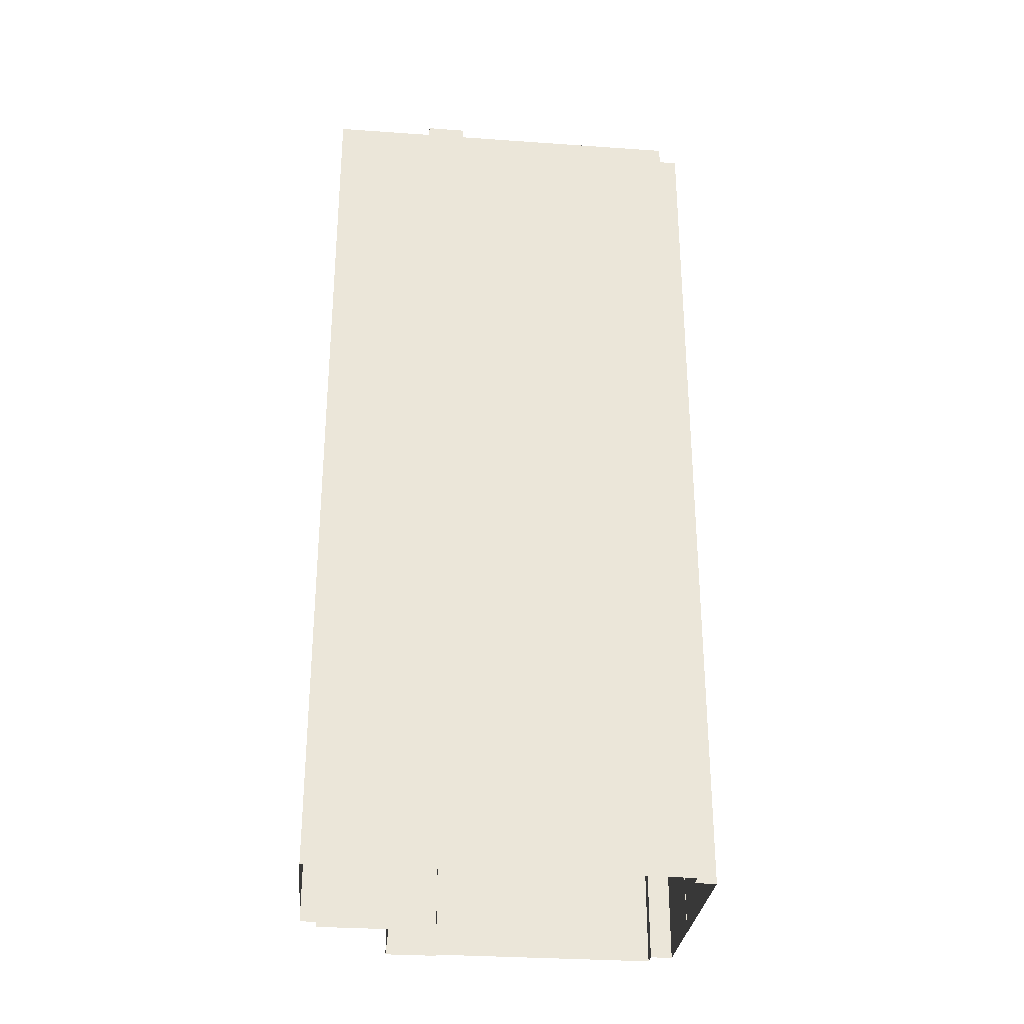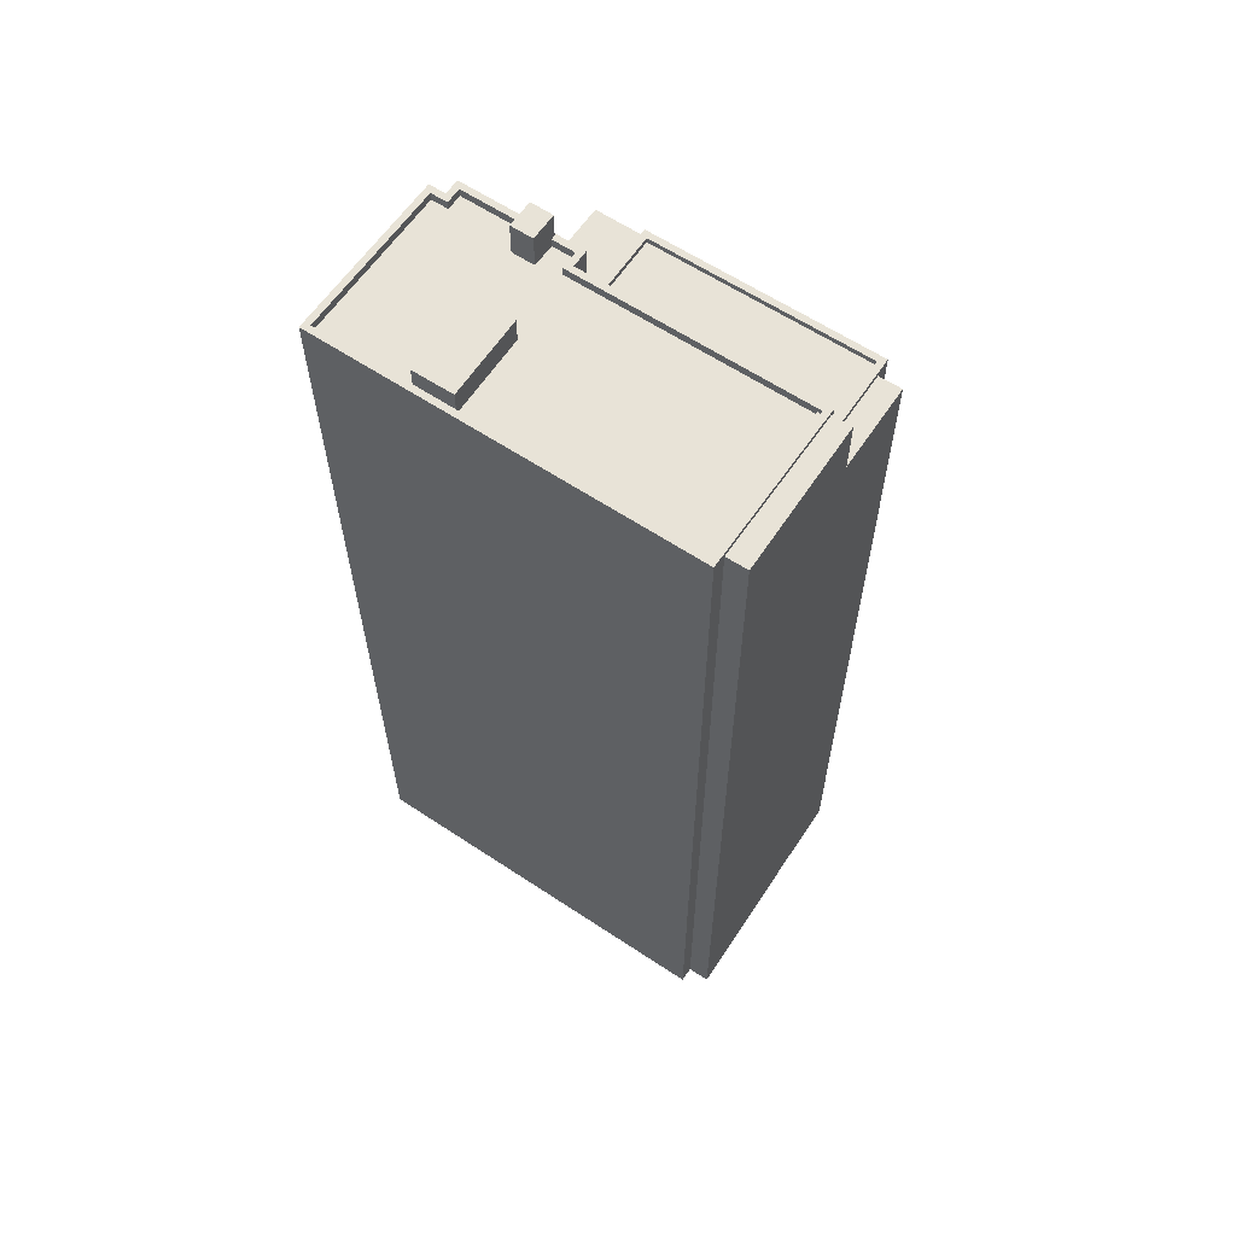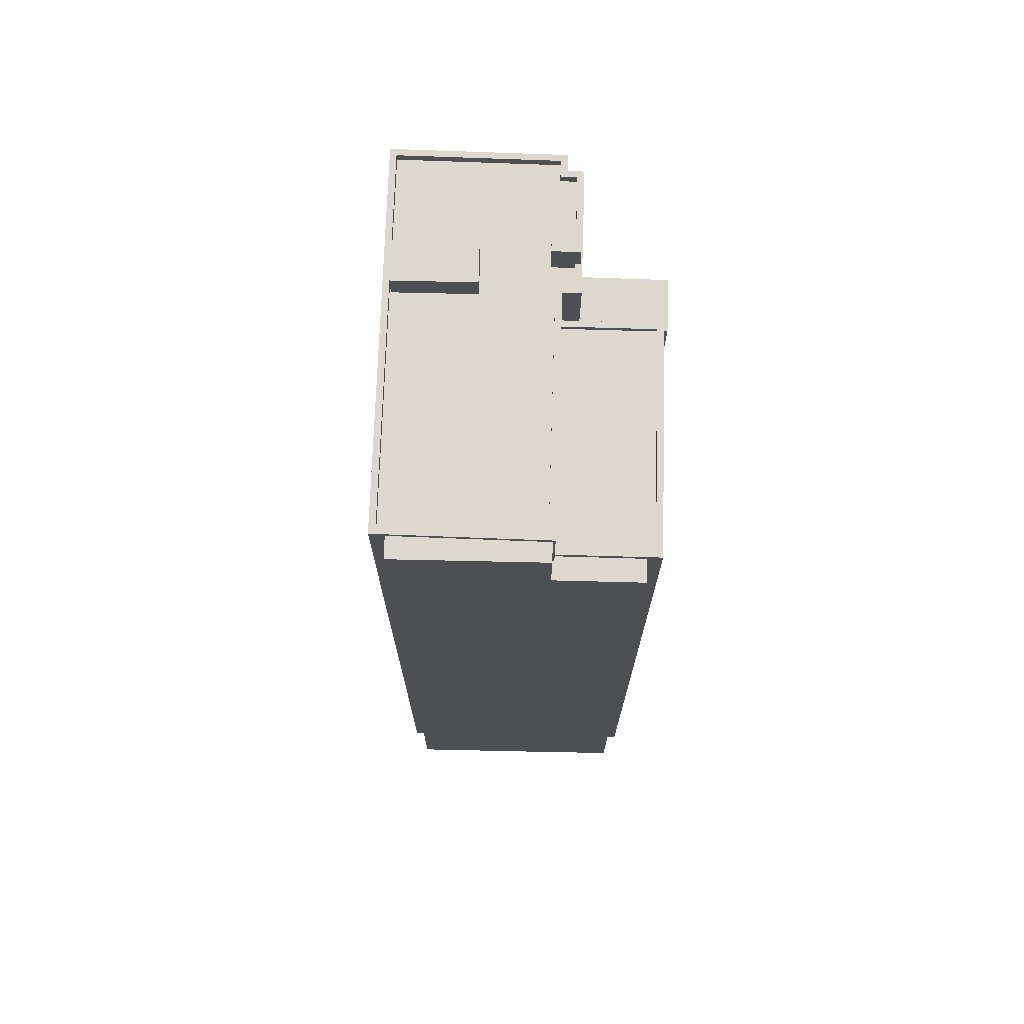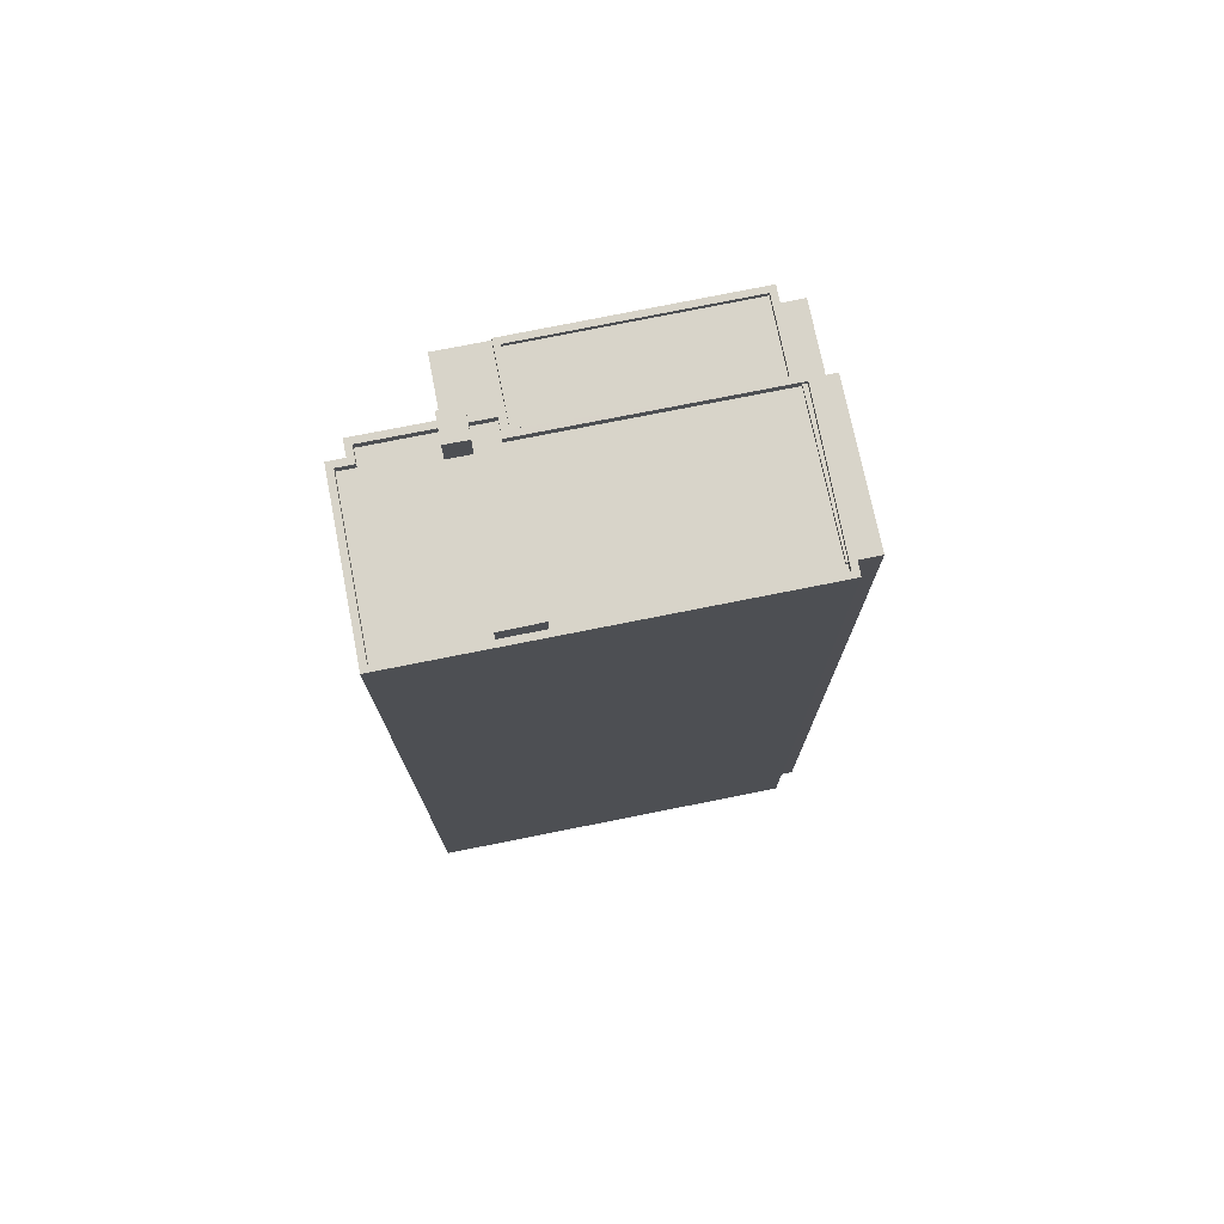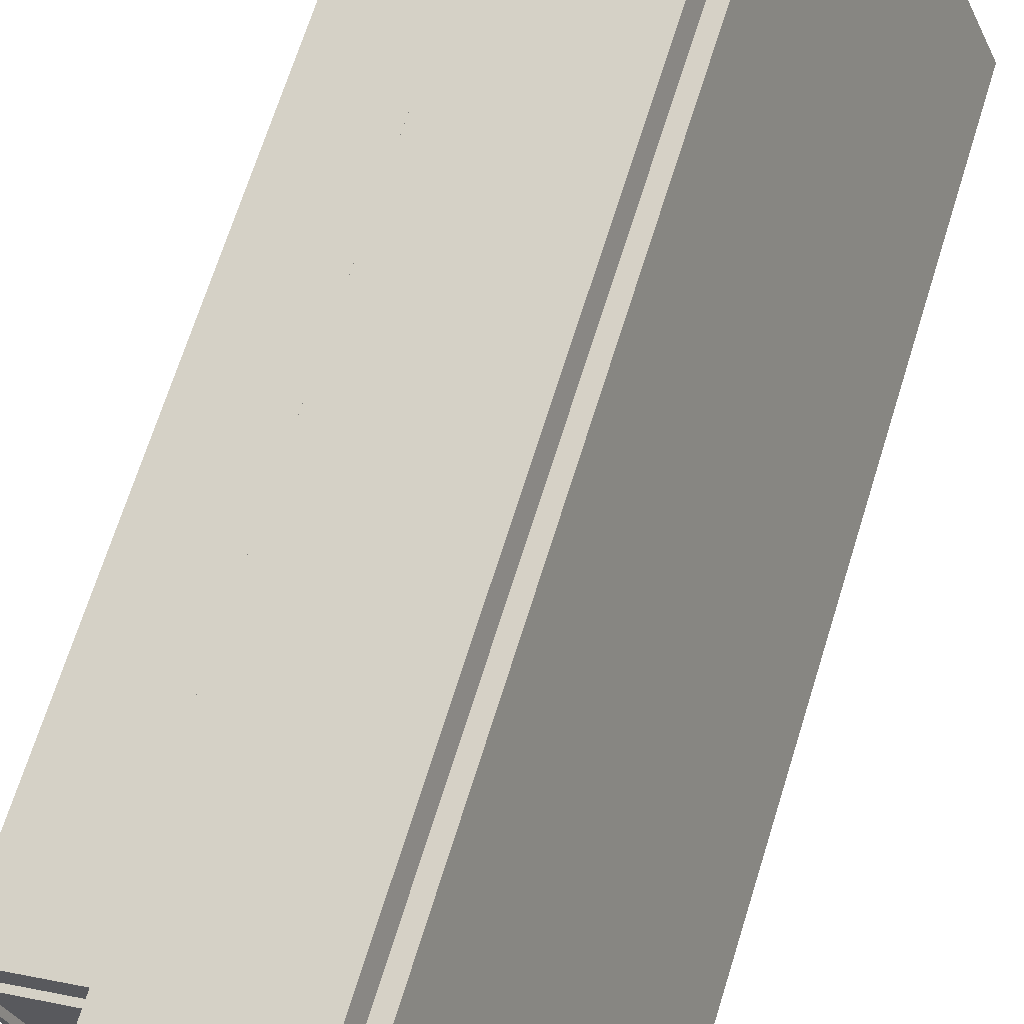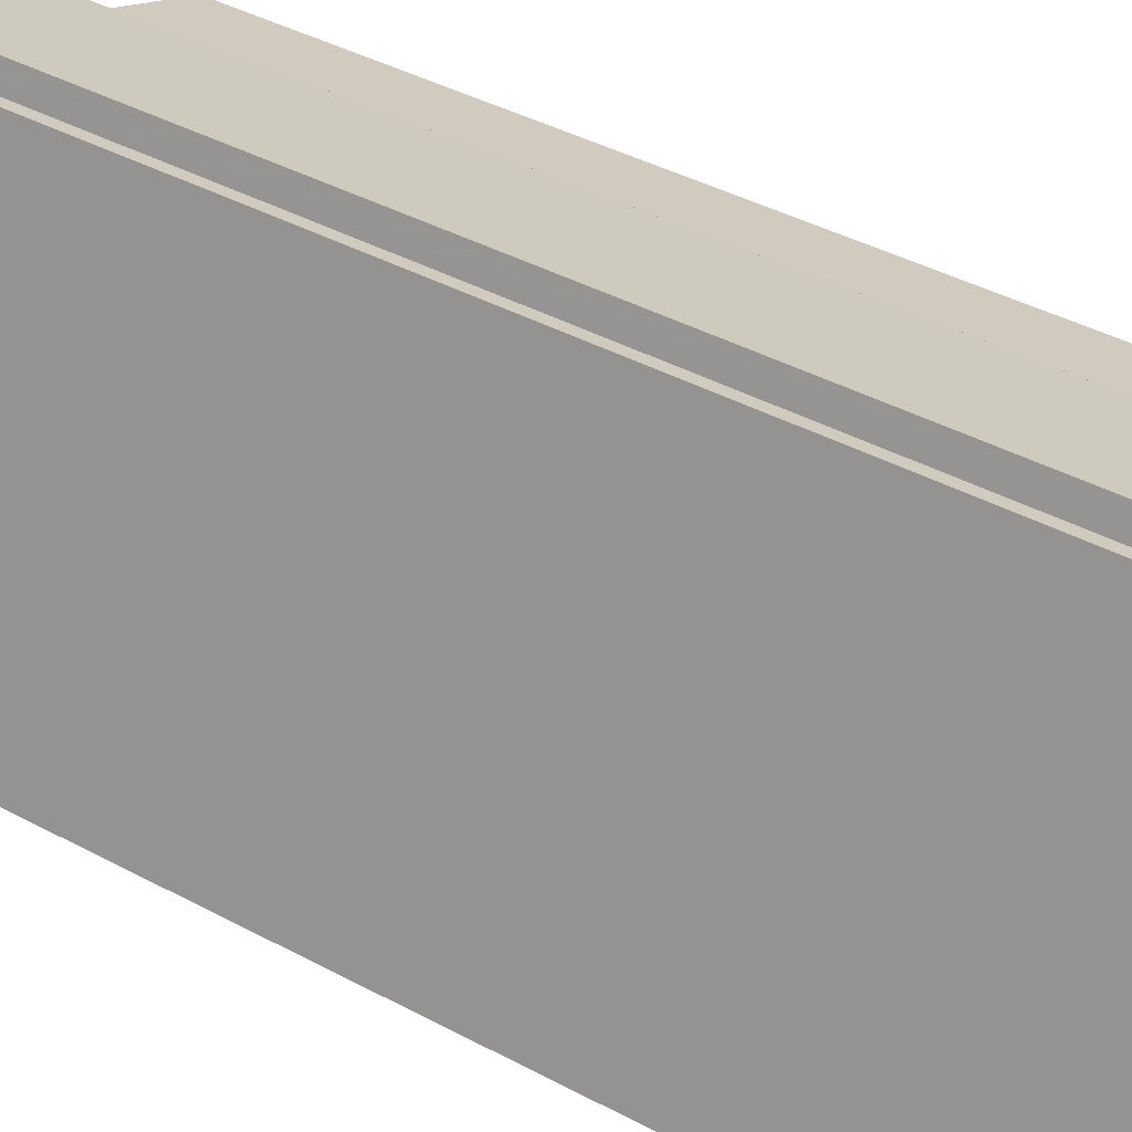
<metadata>
{"format":"obj","ext":"obj","renderer":"f3d","projection":"perspective","resolution":1024,"background":"white","views":[{"elev":-30.6,"azim":106.3,"up":"+Z"},{"elev":62.1,"azim":146.1,"up":"+Z"},{"elev":72.3,"azim":-156.0,"up":"+Z"},{"elev":75.6,"azim":100.9,"up":"+Z"},{"elev":66.7,"azim":17.1,"up":"+Y"},{"elev":40.3,"azim":123.6,"up":"+Y"}]}
</metadata>
<code>
v -5285 -3.435e+04 4.306
v -5292 -3.436e+04 4.305
v -5292 -3.436e+04 4.305
v -5292 -3.434e+04 4.317
v -5292 -3.434e+04 4.317
v -5299 -3.435e+04 4.308
v -5299 -3.435e+04 4.308
v -5298 -3.435e+04 4.306
v -5293 -3.434e+04 4.317
v -5299 -3.434e+04 4.316
v -5299 -3.434e+04 4.316
v -5294 -3.435e+04 4.307
v -5293 -3.436e+04 4.305
v -5303 -3.434e+04 4.315
v -5302 -3.434e+04 4.315
v -5303 -3.434e+04 4.315
v -5295 -3.435e+04 43.65
v -5295 -3.435e+04 43.65
v -5295 -3.435e+04 43.65
v -5294 -3.435e+04 43.65
v -5299 -3.435e+04 43.65
v -5298 -3.435e+04 43.65
v -5299 -3.435e+04 43.65
v -5299 -3.435e+04 43.65
v -5303 -3.434e+04 44.39
v -5303 -3.434e+04 44.39
v -5299 -3.434e+04 44.39
v -5299 -3.435e+04 44.39
v -5295 -3.435e+04 44.39
v -5295 -3.435e+04 44.39
v -5299 -3.435e+04 44.39
v -5299 -3.434e+04 44.39
v -5295 -3.435e+04 44.14
v -5299 -3.434e+04 44.14
v -5303 -3.434e+04 44.14
v -5299 -3.435e+04 44.14
v -5299 -3.434e+04 44.14
v -5299 -3.434e+04 44.14
v -5299 -3.434e+04 44.14
v -5299 -3.434e+04 44.14
v -5302 -3.434e+04 44.14
v -5303 -3.434e+04 44.14
v -5299 -3.434e+04 46.89
v -5292 -3.434e+04 46.9
v -5293 -3.434e+04 46.9
v -5299 -3.434e+04 46.89
v -5292 -3.434e+04 46.9
v -5298 -3.434e+04 46.89
v -5298 -3.434e+04 46.89
v -5292 -3.434e+04 46.9
v -5299 -3.434e+04 47.12
v -5295 -3.435e+04 47.11
v -5298 -3.434e+04 47.12
v -5294 -3.435e+04 47.11
v -5293 -3.436e+04 47.11
v -5294 -3.435e+04 47.11
v -5295 -3.435e+04 47.11
v -5295 -3.435e+04 47.11
v -5292 -3.436e+04 47.11
v -5292 -3.435e+04 47.11
v -5293 -3.435e+04 47.11
v -5294 -3.435e+04 47.11
v -5295 -3.435e+04 47.11
v -5295 -3.435e+04 47.11
v -5288 -3.435e+04 46.71
v -5292 -3.434e+04 46.72
v -5292 -3.434e+04 46.72
v -5292 -3.434e+04 46.72
v -5294 -3.435e+04 46.71
v -5291 -3.435e+04 46.71
v -5298 -3.434e+04 46.72
v -5288 -3.435e+04 46.71
v -5294 -3.435e+04 46.71
v -5287 -3.435e+04 46.71
v -5294 -3.435e+04 46.71
v -5290 -3.435e+04 46.71
v -5285 -3.435e+04 46.71
v -5295 -3.435e+04 46.71
v -5295 -3.435e+04 46.71
v -5292 -3.435e+04 46.71
v -5292 -3.436e+04 46.71
v -5293 -3.435e+04 46.71
v -5294 -3.435e+04 46.71
v -5293 -3.435e+04 46.71
v -5292 -3.436e+04 47.11
v -5292 -3.436e+04 47.11
v -5292 -3.434e+04 47.12
v -5285 -3.435e+04 47.11
v -5285 -3.435e+04 47.11
v -5292 -3.434e+04 47.12
v -5294 -3.435e+04 48.31
v -5293 -3.435e+04 48.31
v -5294 -3.435e+04 48.31
v -5295 -3.435e+04 48.31
v -5291 -3.435e+04 47.93
v -5287 -3.435e+04 47.93
v -5288 -3.435e+04 47.93
v -5290 -3.435e+04 47.93
f 1 2 3
f 4 5 1
f 6 7 8
f 9 4 10
f 9 10 11
f 7 12 8
f 3 13 12
f 14 15 7
f 16 10 15
f 1 3 12
f 4 1 12
f 10 4 12
f 10 12 7
f 15 10 7
f 17 18 19
f 20 19 21
f 20 21 22
f 22 21 23
f 23 21 24
f 19 18 21
f 25 26 27
f 28 29 30
f 28 31 29
f 31 26 25
f 27 26 32
f 31 28 26
f 33 34 35
f 36 33 35
f 37 38 39
f 40 39 41
f 41 39 42
f 39 38 42
f 43 44 45
f 46 43 45
f 47 48 49
f 50 47 49
f 51 52 53
f 53 52 54
f 55 56 57
f 57 58 52
f 59 60 61
f 55 59 61
f 56 61 62
f 54 52 58
f 63 64 58
f 56 63 57
f 55 61 56
f 57 63 58
f 65 66 67
f 66 68 67
f 69 70 71
f 72 67 70
f 65 67 72
f 70 67 71
f 69 73 70
f 74 65 72
f 75 76 70
f 77 74 76
f 74 77 65
f 78 79 73
f 80 81 77
f 82 80 83
f 79 75 73
f 84 76 75
f 83 80 84
f 73 75 70
f 80 77 76
f 84 80 76
f 59 85 86
f 60 59 86
f 87 51 53
f 85 88 89
f 87 89 88
f 53 90 87
f 89 87 90
f 85 89 86
f 91 92 93
f 94 91 93
f 95 96 97
f 95 98 96
f 12 20 22
f 8 12 22
f 22 6 8
f 22 23 6
f 7 6 23
f 24 7 23
f 21 31 24
f 7 24 14
f 14 24 25
f 24 31 25
f 27 41 25
f 25 41 14
f 27 40 41
f 14 41 15
f 18 29 31
f 21 18 31
f 33 36 28
f 30 33 28
f 28 36 35
f 26 28 35
f 34 32 26
f 35 34 26
f 41 42 16
f 15 41 16
f 10 42 38
f 10 16 42
f 37 43 38
f 10 38 11
f 11 38 46
f 38 43 46
f 44 4 9
f 45 44 9
f 46 9 11
f 46 45 9
f 68 50 67
f 68 47 50
f 49 71 67
f 50 49 67
f 57 20 55
f 55 20 13
f 57 19 20
f 13 20 12
f 55 13 3
f 59 55 3
f 37 39 43
f 4 44 5
f 39 51 43
f 5 44 87
f 44 51 87
f 43 51 44
f 5 88 1
f 5 87 88
f 85 2 1
f 88 85 1
f 85 3 2
f 85 59 3
f 17 57 52
f 17 19 57
f 18 17 29
f 17 52 29
f 40 27 39
f 39 27 51
f 32 52 51
f 34 33 30
f 34 30 32
f 27 32 51
f 29 52 30
f 30 52 32
f 86 81 80
f 60 86 80
f 61 80 82
f 61 60 80
f 64 78 58
f 64 79 78
f 83 61 82
f 83 62 61
f 58 78 73
f 54 58 73
f 48 53 49
f 71 49 69
f 69 54 73
f 49 53 54
f 69 49 54
f 53 47 90
f 90 47 66
f 53 48 47
f 66 47 68
f 66 65 90
f 65 77 89
f 90 65 89
f 86 77 81
f 86 89 77
f 75 93 92
f 84 75 92
f 91 62 92
f 92 62 84
f 91 56 62
f 84 62 83
f 63 91 94
f 63 56 91
f 63 94 64
f 94 93 64
f 64 75 79
f 64 93 75
f 72 96 74
f 72 97 96
f 74 98 76
f 74 96 98
f 98 95 70
f 76 98 70
f 95 97 72
f 70 95 72

</code>
